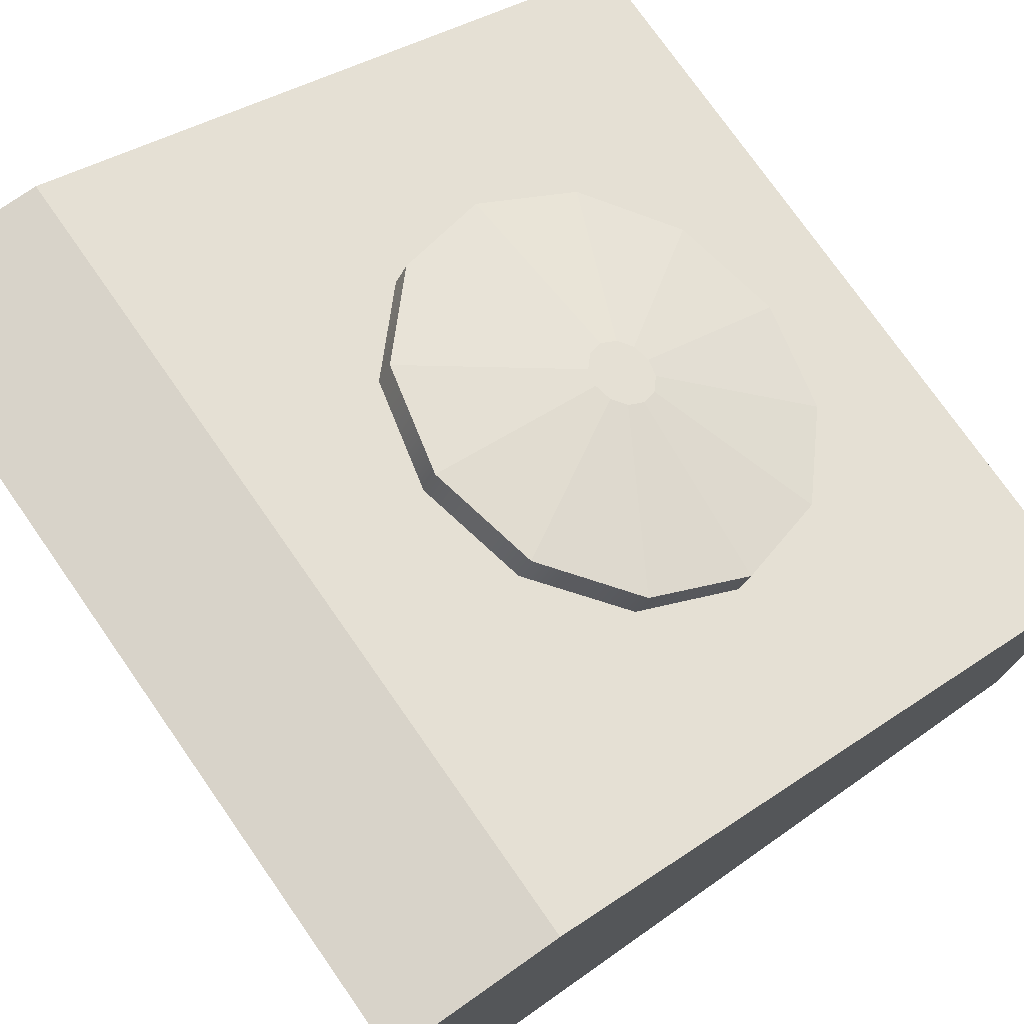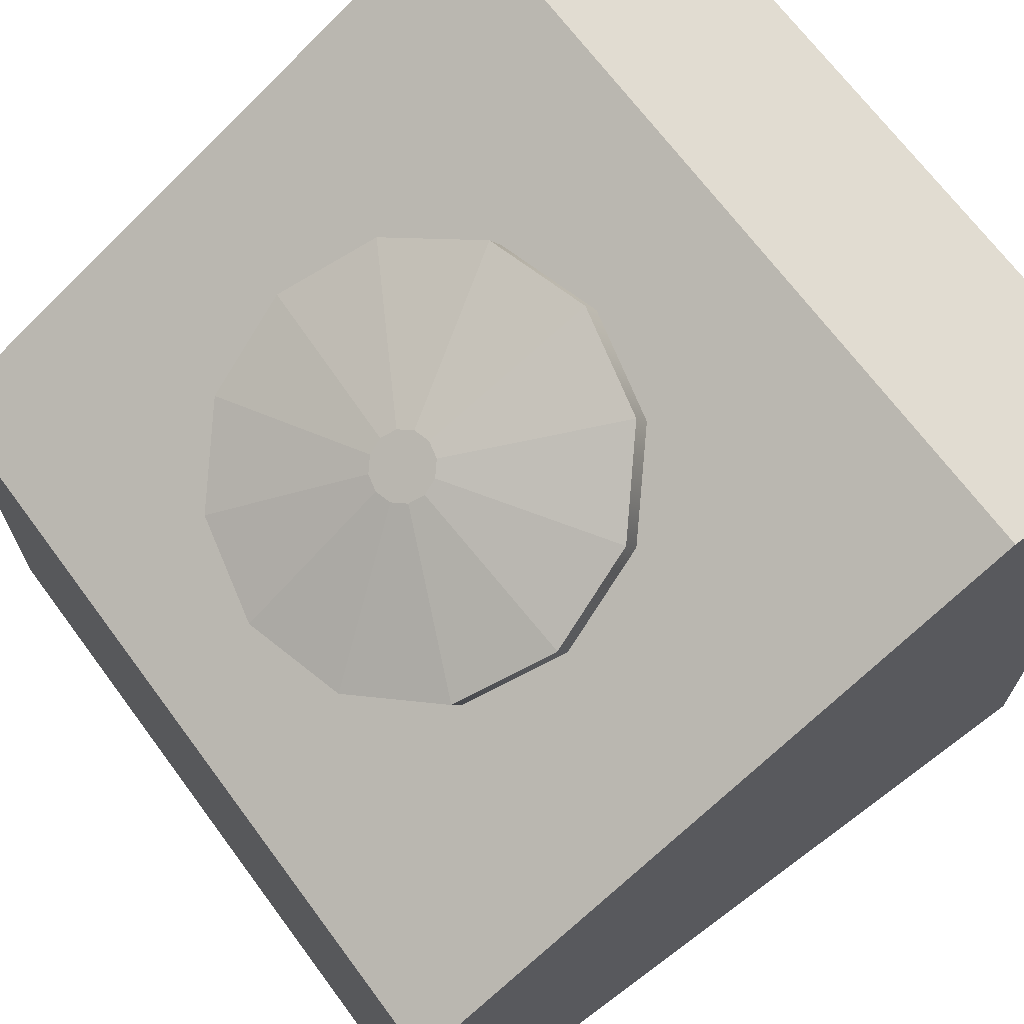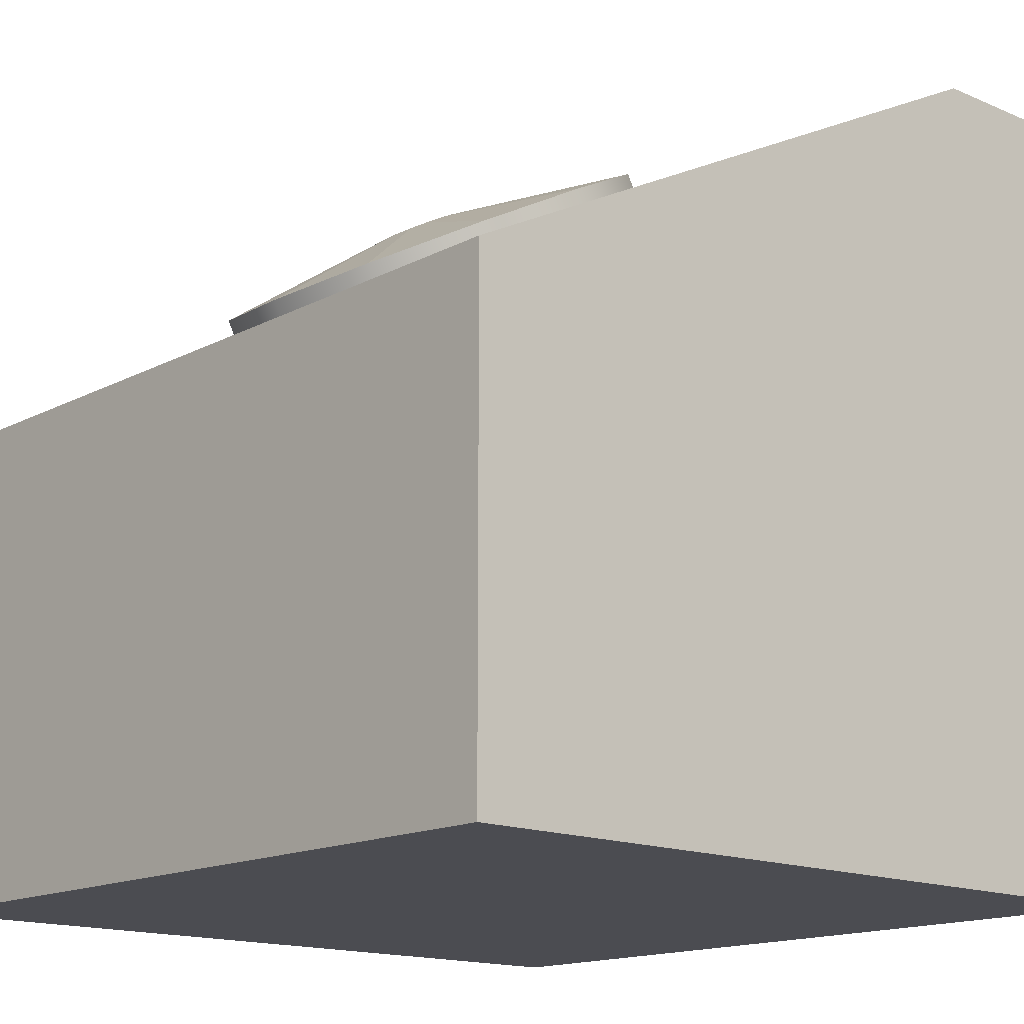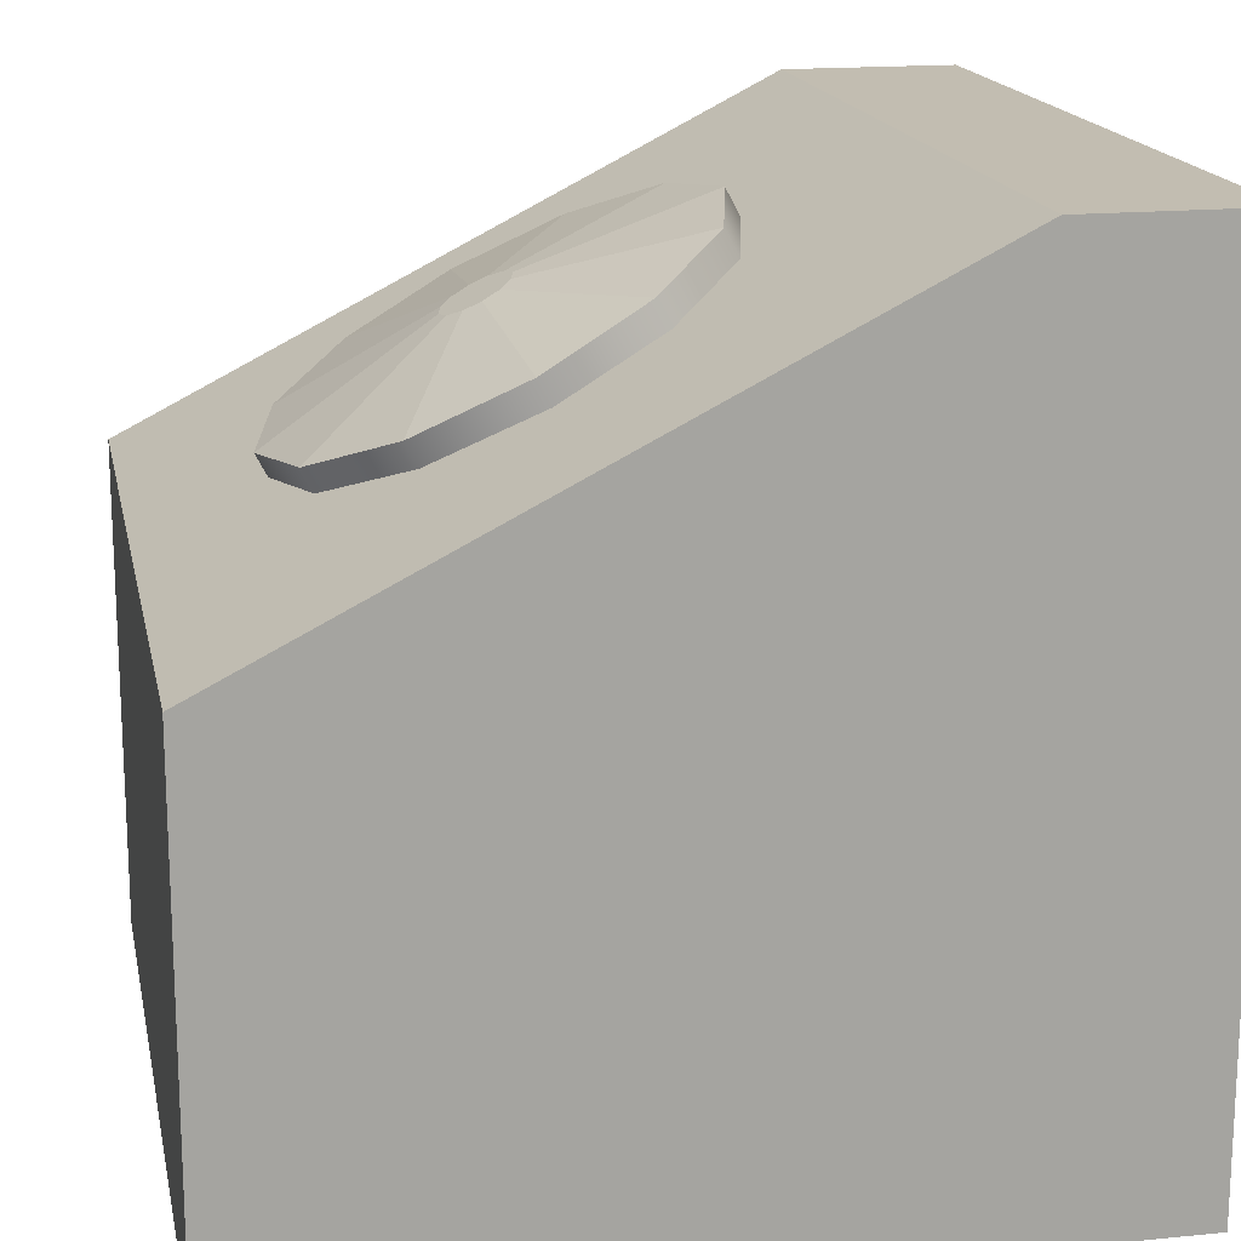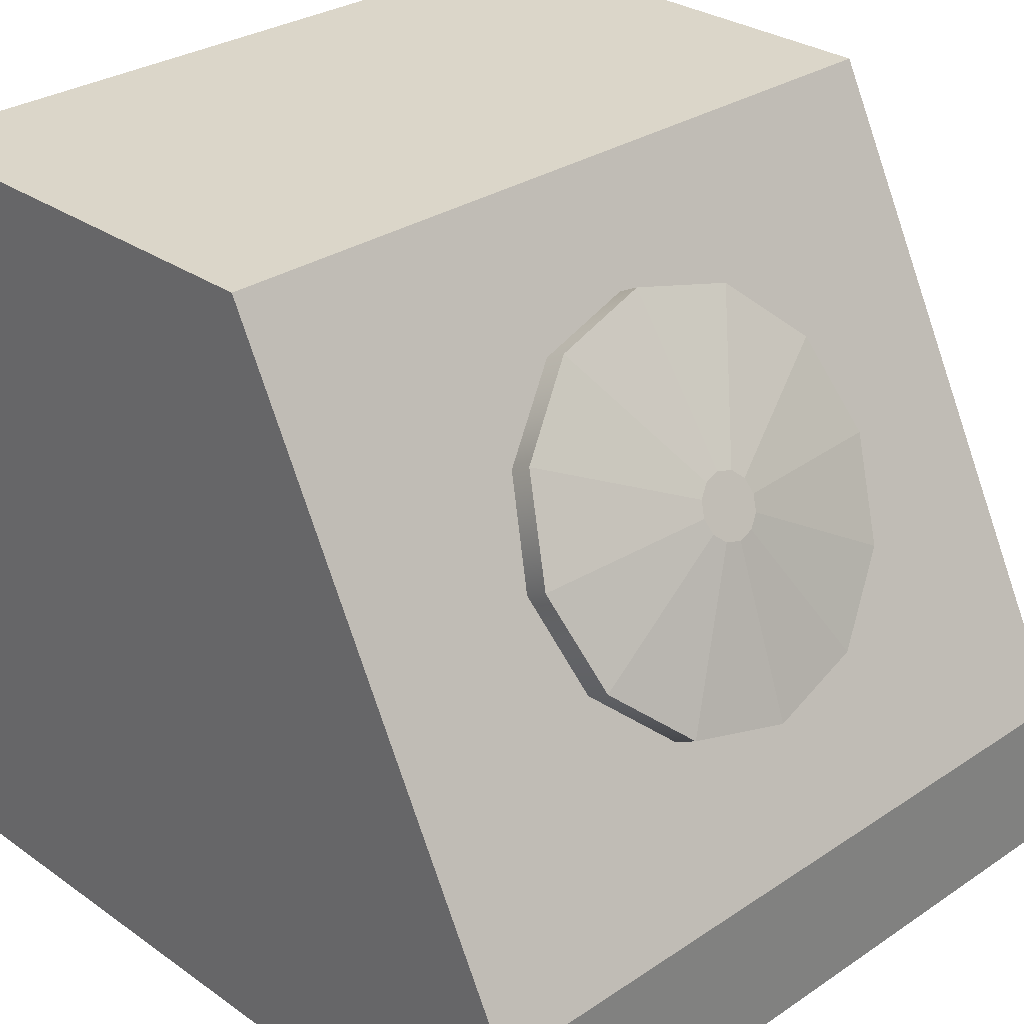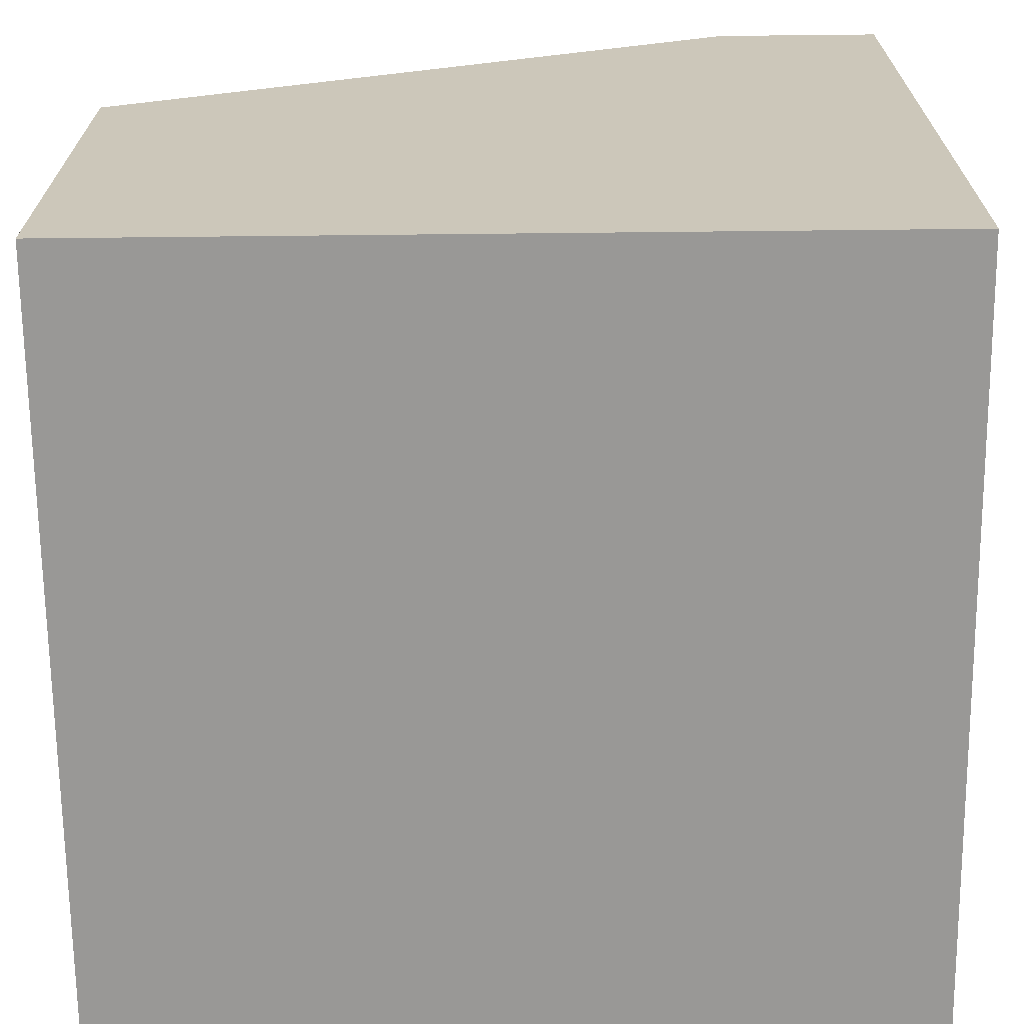
<metadata>
{"format":"obj","ext":"obj","renderer":"f3d","projection":"perspective","resolution":1024,"background":"white","views":[{"elev":75.8,"azim":-125.0,"up":"+Y"},{"elev":69.0,"azim":53.4,"up":"+Y"},{"elev":-15.3,"azim":47.7,"up":"+Y"},{"elev":17.0,"azim":78.7,"up":"+Y"},{"elev":29.7,"azim":135.7,"up":"+Z"},{"elev":-68.6,"azim":90.6,"up":"+Y"}]}
</metadata>
<code>
v  -5.877 0 -3.602
v  6.123 0 -3.602
v  6.123 0 5.874
v  -5.877 0 5.874
v  6.123 5.809 5.874
v  -5.877 5.809 5.874
v  6.123 5.809 -3.602
v  -5.877 0 -6.123
v  -5.877 5.809 -6.123
v  6.123 5.809 -6.123
v  6.123 0 -6.123
v  -5.877 5.809 -3.602
v  6.123 12 -6.123
v  6.123 12 -3.602
v  -5.877 12 -6.123
v  -5.877 12 -3.602
v  -5.877 7.171 5.874
v  6.123 7.171 5.874
v  1.635 8.033 3.698
v  1.635 8.548 3.968
v  -0 8.345 4.356
v  -0 7.83 4.086
v  2.832 8.589 2.638
v  2.832 9.104 2.908
v  3.27 9.348 1.19
v  3.27 9.863 1.459
v  2.832 10.11 -0.2586
v  2.832 10.62 0.0113
v  1.635 10.66 -1.319
v  1.635 11.18 -1.049
v  0 10.87 -1.707
v  0 11.38 -1.437
v  -1.635 10.66 -1.319
v  -1.635 11.18 -1.049
v  -2.832 10.11 -0.2586
v  -2.832 10.62 0.0113
v  -3.27 9.348 1.19
v  -3.27 9.863 1.459
v  -2.832 8.589 2.638
v  -2.832 9.104 2.908
v  -1.635 8.033 3.698
v  -1.635 8.548 3.968
v  0.2575 9.985 2.027
v  0 9.953 2.088
v  0.446 10.07 1.86
v  0.515 10.19 1.632
v  0.446 10.31 1.404
v  0.2575 10.4 1.237
v  0 10.43 1.176
v  -0.2575 10.4 1.237
v  -0.446 10.31 1.404
v  -0.515 10.19 1.632
v  -0.446 10.07 1.86
v  -0.2575 9.985 2.027
g Box001
f 1 2 3
f 3 4 1
f 3 5 6
f 6 4 3
f 2 7 5
f 5 3 2
f 8 9 10
f 10 11 8
f 1 12 9
f 9 8 1
f 13 14 7
f 7 10 13
f 15 13 10
f 10 9 15
f 8 11 2
f 2 1 8
f 13 15 16
f 16 14 13
f 11 10 7
f 7 2 11
f 4 6 12
f 12 1 4
f 15 9 12
f 12 16 15
f 12 6 17
f 17 16 12
f 7 14 18
f 18 5 7
f 18 17 6
f 6 5 18
f 14 16 17
f 17 18 14
f 19 20 21
f 21 22 19
f 19 23 24
f 24 20 19
f 23 25 26
f 26 24 23
f 25 27 28
f 28 26 25
f 27 29 30
f 30 28 27
f 29 31 32
f 32 30 29
f 31 33 34
f 34 32 31
f 33 35 36
f 36 34 33
f 35 37 38
f 38 36 35
f 37 39 40
f 40 38 37
f 39 41 42
f 42 40 39
f 41 22 21
f 21 42 41
f 43 44 21
f 21 20 43
f 45 43 20
f 20 24 45
f 46 45 24
f 24 26 46
f 47 46 26
f 26 28 47
f 48 47 28
f 28 30 48
f 49 48 30
f 30 32 49
f 50 49 32
f 32 34 50
f 51 50 34
f 34 36 51
f 52 51 36
f 36 38 52
f 53 52 38
f 38 40 53
f 54 53 40
f 40 42 54
f 44 54 42
f 42 21 44
f 45 46 47
f 47 43 45
f 48 44 43
f 43 47 48
f 52 53 50
f 50 51 52
f 50 53 54
f 54 49 50
f 44 48 49
f 49 54 44

</code>
